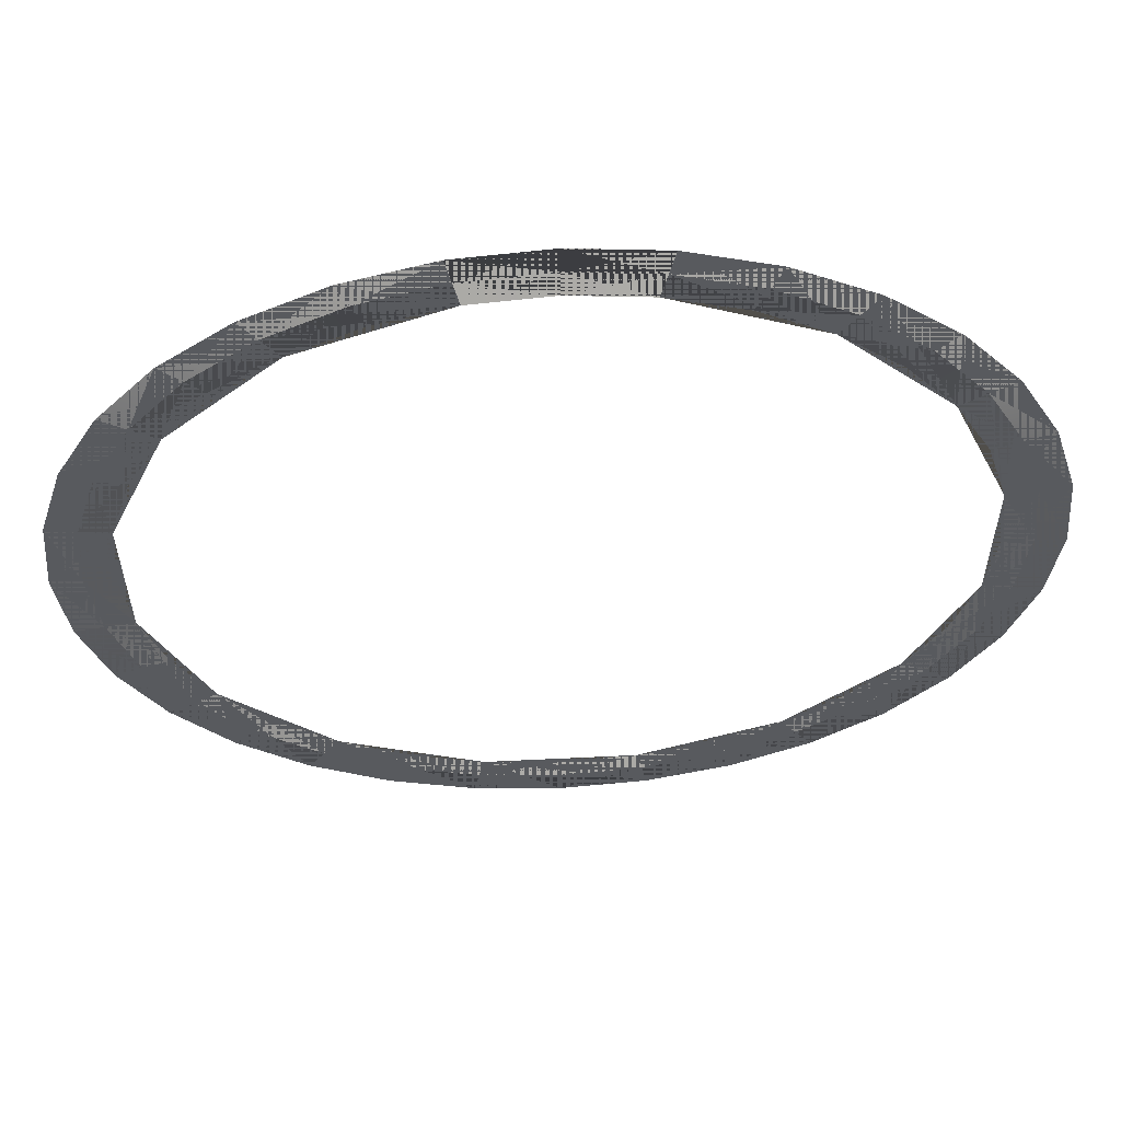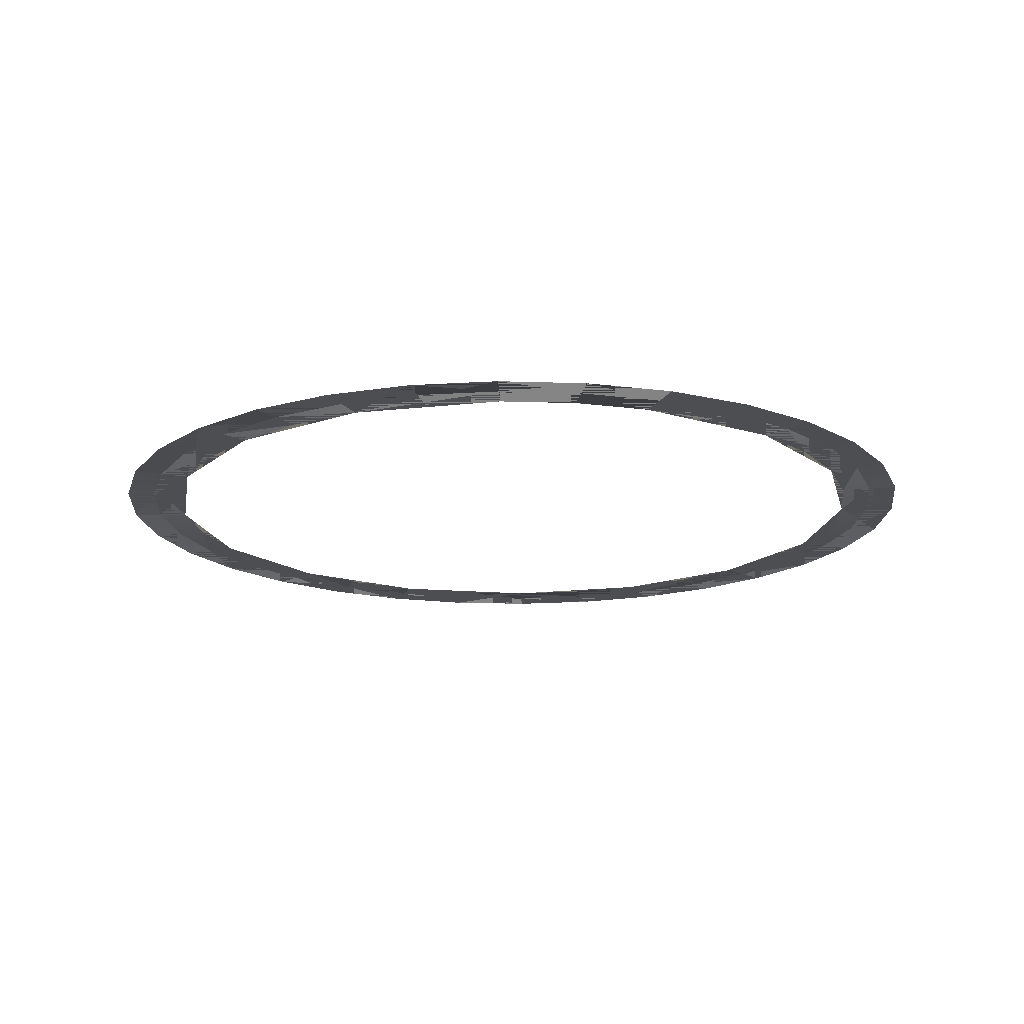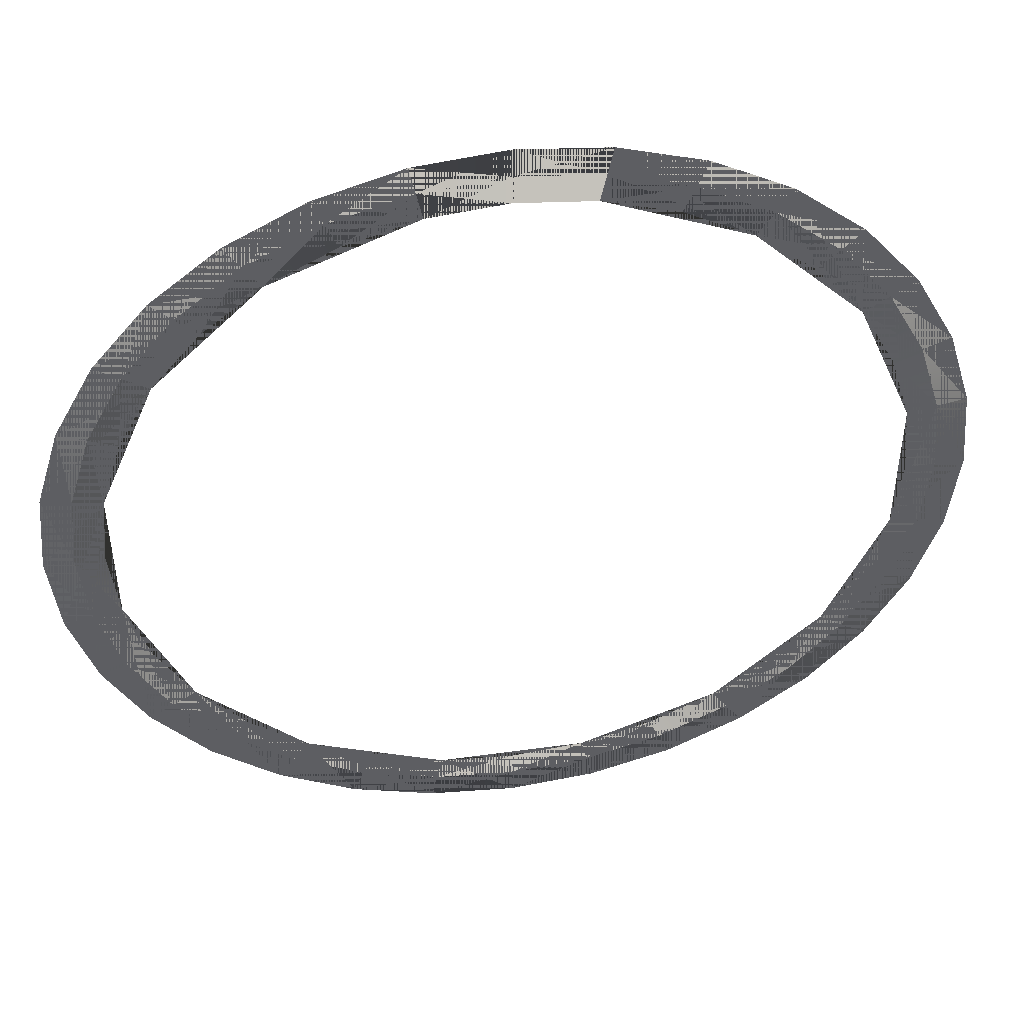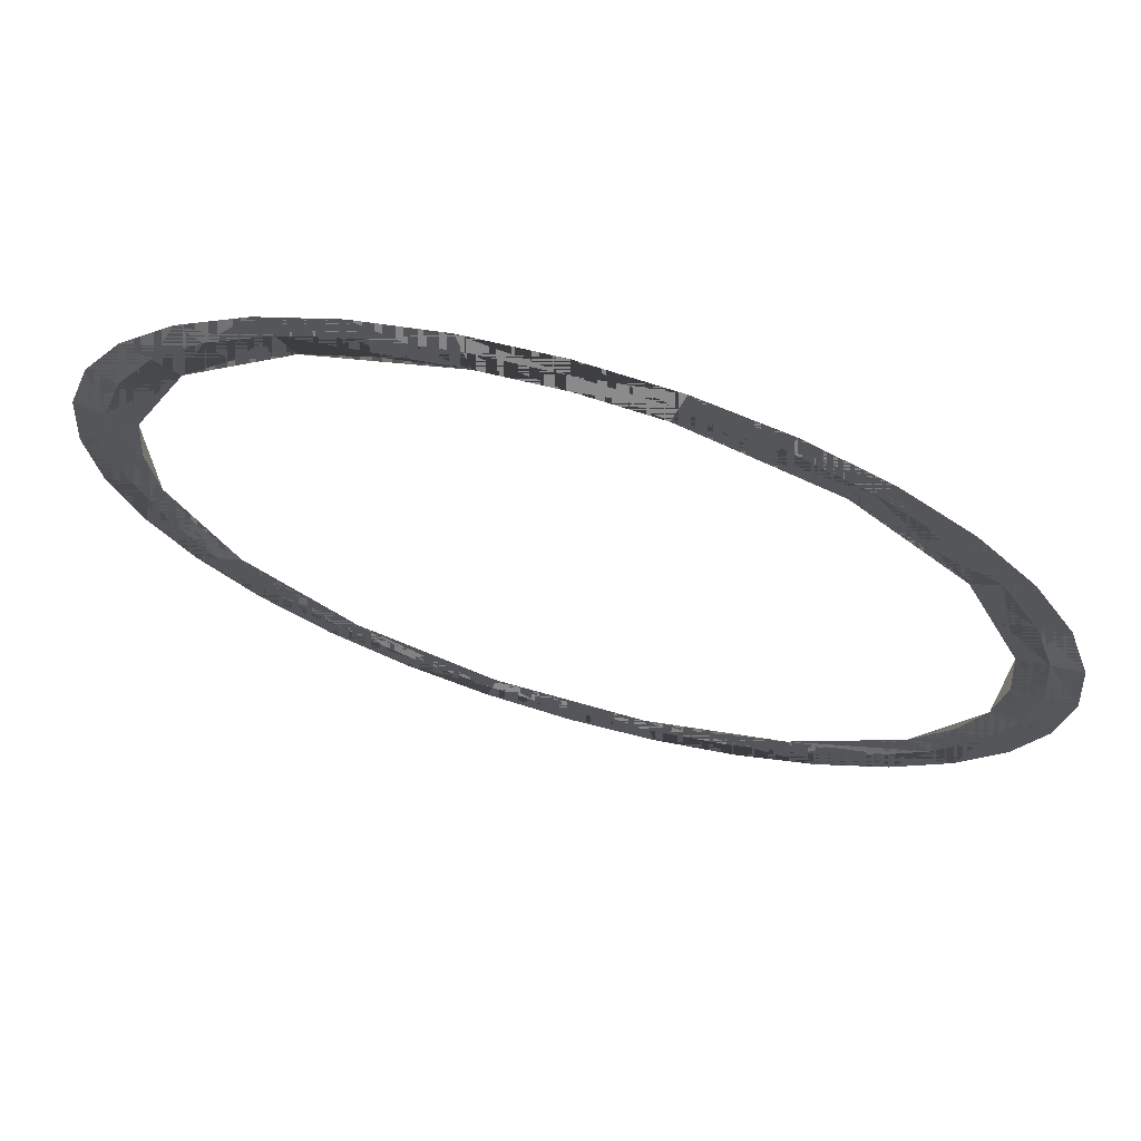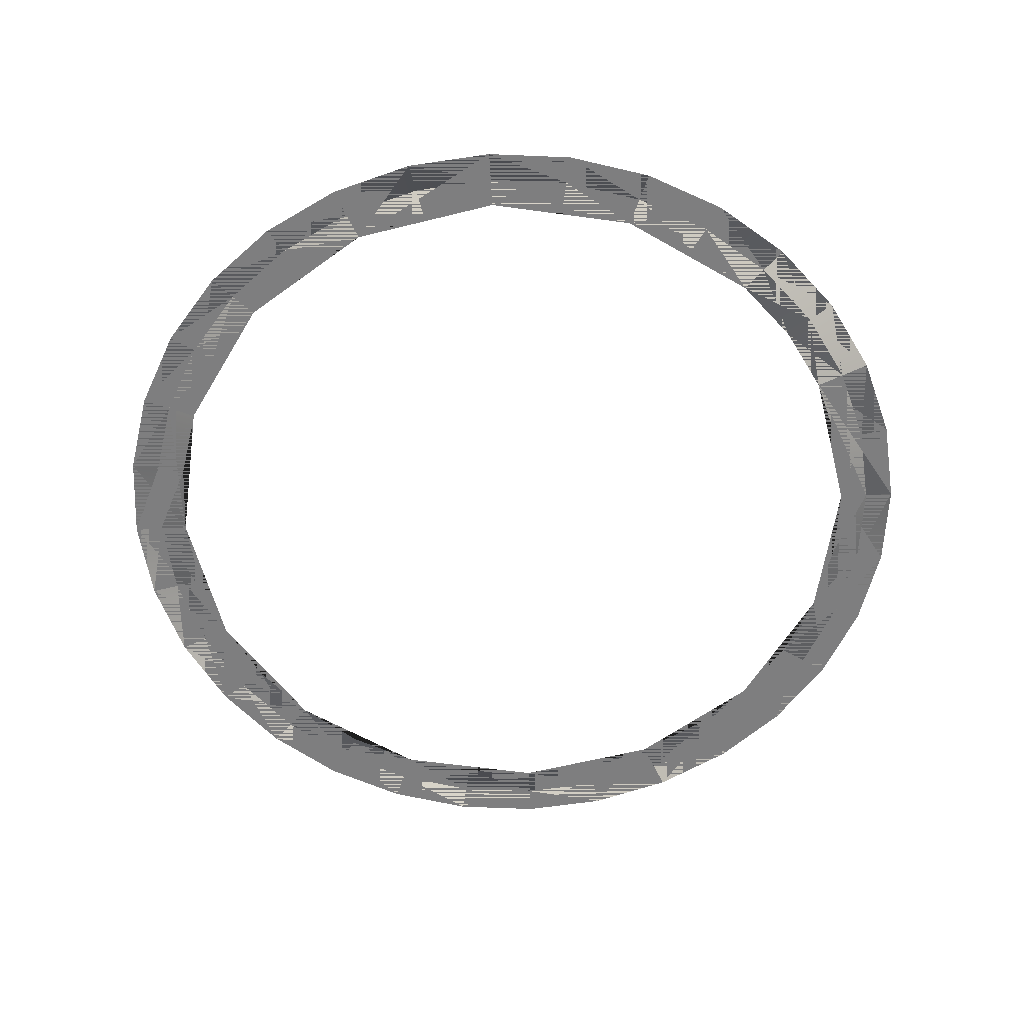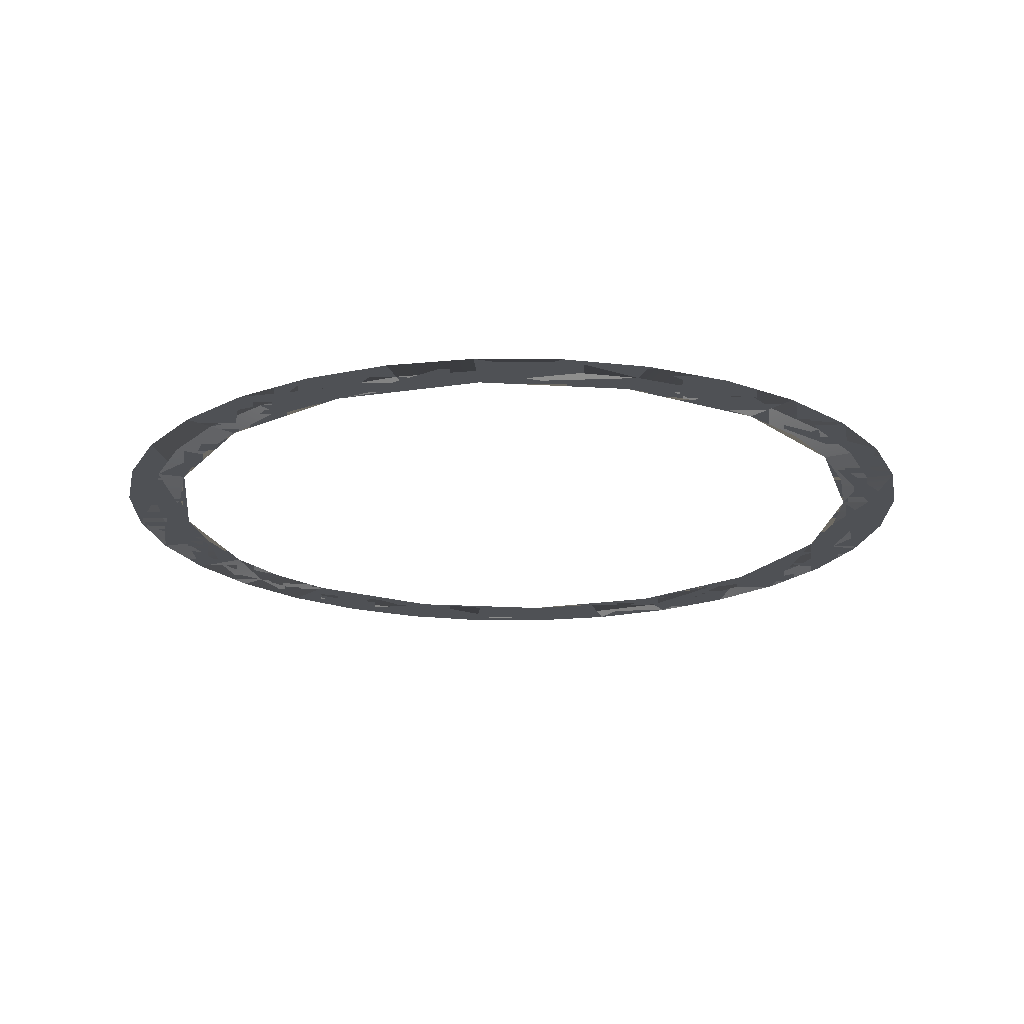
<metadata>
{"format":"obj","ext":"obj","renderer":"f3d","projection":"perspective","resolution":1024,"background":"white","views":[{"elev":58.9,"azim":-2.9,"up":"+Y"},{"elev":-16.6,"azim":170.5,"up":"+Z"},{"elev":47.7,"azim":-8.8,"up":"+Y"},{"elev":70.3,"azim":15.9,"up":"+Y"},{"elev":-59.4,"azim":126.9,"up":"+Z"},{"elev":-19.7,"azim":-51.4,"up":"+Z"}]}
</metadata>
<code>
g default
v -0.1569 -0.7889 -0
v 0 -0.8043 -0
v 0.1569 -0.7889 -0
v -0.1687 -0.8482 0
v 0 -0.8649 0
v 0.1687 -0.8482 0
v -0.1805 -0.9076 -0
v 0 -0.9254 -0
v 0.1805 -0.9076 -0
v 0.1569 -0.7889 -0
v 0.3078 -0.7431 -0
v 0.4469 -0.6688 -0
v 0.1687 -0.8482 0
v 0.331 -0.799 0
v 0.4805 -0.7191 0
v 0.1805 -0.9076 -0
v 0.3541 -0.855 -0
v 0.5141 -0.7694 -0
v 0.4469 -0.6688 -0
v 0.5687 -0.5687 -0
v 0.6688 -0.4469 -0
v 0.4805 -0.7191 0
v 0.6116 -0.6116 0
v 0.7191 -0.4805 0
v 0.5141 -0.7694 -0
v 0.6544 -0.6544 -0
v 0.7694 -0.5141 -0
v 0.6688 -0.4469 -0
v 0.7431 -0.3078 -0
v 0.7889 -0.1569 -0
v 0.7191 -0.4805 0
v 0.799 -0.331 0
v 0.8482 -0.1687 0
v 0.7694 -0.5141 -0
v 0.855 -0.3541 -0
v 0.9076 -0.1805 -0
v 0.7889 -0.1569 -0
v 0.8043 0 -0
v 0.7889 0.1569 -0
v 0.8482 -0.1687 0
v 0.8649 0 0
v 0.8482 0.1687 0
v 0.9076 -0.1805 -0
v 0.9254 0 -0
v 0.9076 0.1805 -0
v 0.7889 0.1569 -0
v 0.7431 0.3078 -0
v 0.6688 0.4469 -0
v 0.8482 0.1687 0
v 0.799 0.331 0
v 0.7191 0.4805 0
v 0.9076 0.1805 -0
v 0.855 0.3541 -0
v 0.7694 0.5141 -0
v 0.6688 0.4469 -0
v 0.5687 0.5687 -0
v 0.4469 0.6688 -0
v 0.7191 0.4805 0
v 0.6116 0.6116 0
v 0.4805 0.7191 0
v 0.7694 0.5141 -0
v 0.6544 0.6544 -0
v 0.5141 0.7694 -0
v 0.4469 0.6688 -0
v 0.3078 0.7431 -0
v 0.1569 0.7889 -0
v 0.4805 0.7191 0
v 0.331 0.799 0
v 0.1687 0.8482 0
v 0.5141 0.7694 -0
v 0.3541 0.855 -0
v 0.1805 0.9076 -0
v 0.1569 0.7889 -0
v 0 0.8043 -0
v -0.1569 0.7889 -0
v 0.1687 0.8482 -0
v 0 0.8649 -0
v -0.1687 0.8482 -0
v 0.1805 0.9076 -0
v 0 0.9254 -0
v -0.1805 0.9076 -0
v 0.1687 0.8482 -0
v 0 0.8649 -0
v -0.1687 0.8482 -0
v -0.1569 0.7889 -0
v -0.3078 0.7431 -0
v -0.4469 0.6688 -0
v -0.1687 0.8482 0
v -0.331 0.799 0
v -0.4805 0.7191 0
v -0.1805 0.9076 -0
v -0.3541 0.855 -0
v -0.5141 0.7694 -0
v -0.4469 0.6688 -0
v -0.5687 0.5687 -0
v -0.6688 0.4469 -0
v -0.4805 0.7191 0
v -0.6116 0.6116 0
v -0.7191 0.4805 0
v -0.5141 0.7694 -0
v -0.6544 0.6544 -0
v -0.7694 0.5141 -0
v -0.6688 0.4469 -0
v -0.7431 0.3078 -0
v -0.7889 0.1569 -0
v -0.7191 0.4805 0
v -0.799 0.331 0
v -0.8482 0.1687 0
v -0.7694 0.5141 -0
v -0.855 0.3541 -0
v -0.9076 0.1805 -0
v -0.7889 0.1569 -0
v -0.8043 0 -0
v -0.7889 -0.1569 -0
v -0.8482 0.1687 0
v -0.8649 0 0
v -0.8482 -0.1687 0
v -0.9076 0.1805 -0
v -0.9254 0 -0
v -0.9076 -0.1805 -0
v -0.7889 -0.1569 -0
v -0.7431 -0.3078 -0
v -0.6688 -0.4469 -0
v -0.8482 -0.1687 0
v -0.799 -0.331 0
v -0.7191 -0.4805 0
v -0.9076 -0.1805 -0
v -0.855 -0.3541 -0
v -0.7694 -0.5141 -0
v -0.6688 -0.4469 -0
v -0.5687 -0.5687 -0
v -0.4469 -0.6688 -0
v -0.7191 -0.4805 0
v -0.6116 -0.6116 0
v -0.4805 -0.7191 0
v -0.7694 -0.5141 -0
v -0.6544 -0.6544 -0
v -0.5141 -0.7694 -0
v -0.4469 -0.6688 -0
v -0.3078 -0.7431 -0
v -0.1569 -0.7889 -0
v -0.4805 -0.7191 0
v -0.331 -0.799 0
v -0.1687 -0.8482 0
v -0.5141 -0.7694 -0
v -0.3541 -0.855 -0
v -0.1805 -0.9076 -0
g initialShadingGrouppTorus20LanespTorus21pTorus22pTorus23pTorus24pTorus25pTorus26pTorus27pTorus28pTorus29pTorus30pTorus31pTorus32
f 2 1 4 5
f 3 2 5 6
f 5 4 7 8
f 6 5 8 9
f 11 10 13 14
f 12 11 14 15
f 14 13 16 17
f 15 14 17 18
f 20 19 22 23
f 21 20 23 24
f 23 22 25 26
f 24 23 26 27
f 29 28 31 32
f 30 29 32 33
f 32 31 34 35
f 33 32 35 36
f 38 37 40 41
f 39 38 41 42
f 41 40 43 44
f 42 41 44 45
f 47 46 49 50
f 48 47 50 51
f 50 49 52 53
f 51 50 53 54
f 56 55 58 59
f 57 56 59 60
f 59 58 61 62
f 60 59 62 63
f 65 64 67 68
f 66 65 68 69
f 68 67 70 71
f 69 68 71 72
f 74 73 76 77
f 75 74 77 78
f 77 76 79 80
f 78 77 80 81
f 80 79 82 83
f 81 80 83 84
f 83 82 73 74
f 84 83 74 75
f 76 73 82 79
f 78 81 84 75
f 86 85 88 89
f 87 86 89 90
f 89 88 91 92
f 90 89 92 93
f 95 94 97 98
f 96 95 98 99
f 98 97 100 101
f 99 98 101 102
f 104 103 106 107
f 105 104 107 108
f 107 106 109 110
f 108 107 110 111
f 113 112 115 116
f 114 113 116 117
f 116 115 118 119
f 117 116 119 120
f 122 121 124 125
f 123 122 125 126
f 125 124 127 128
f 126 125 128 129
f 131 130 133 134
f 132 131 134 135
f 134 133 136 137
f 135 134 137 138
f 140 139 142 143
f 141 140 143 144
f 143 142 145 146
f 144 143 146 147
f 1 2 3 6 9 8 7 4
f 10 11 12 15 18 17 16 13
f 19 20 21 24 27 26 25 22
f 28 29 30 33 36 35 34 31
f 37 38 39 42 45 44 43 40
f 46 47 48 51 54 53 52 49
f 55 56 57 60 63 62 61 58
f 64 65 66 69 72 71 70 67
f 85 86 87 90 93 92 91 88
f 94 95 96 99 102 101 100 97
f 103 104 105 108 111 110 109 106
f 112 113 114 117 120 119 118 115
f 121 122 123 126 129 128 127 124
f 130 131 132 135 138 137 136 133
f 139 140 141 144 147 146 145 142

</code>
